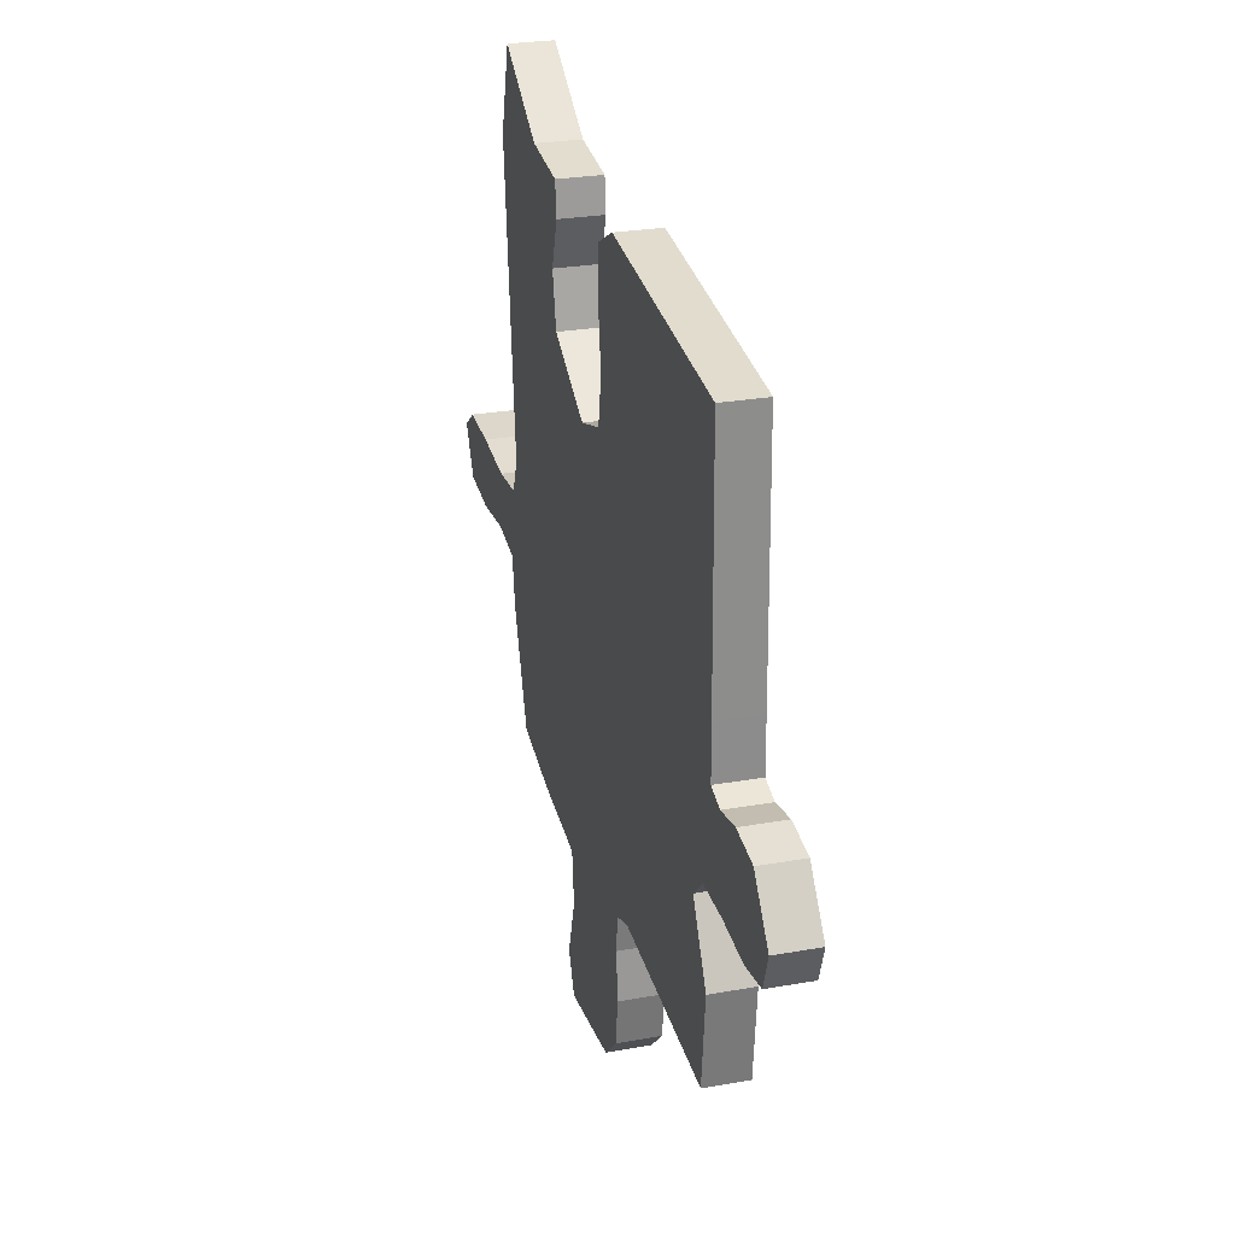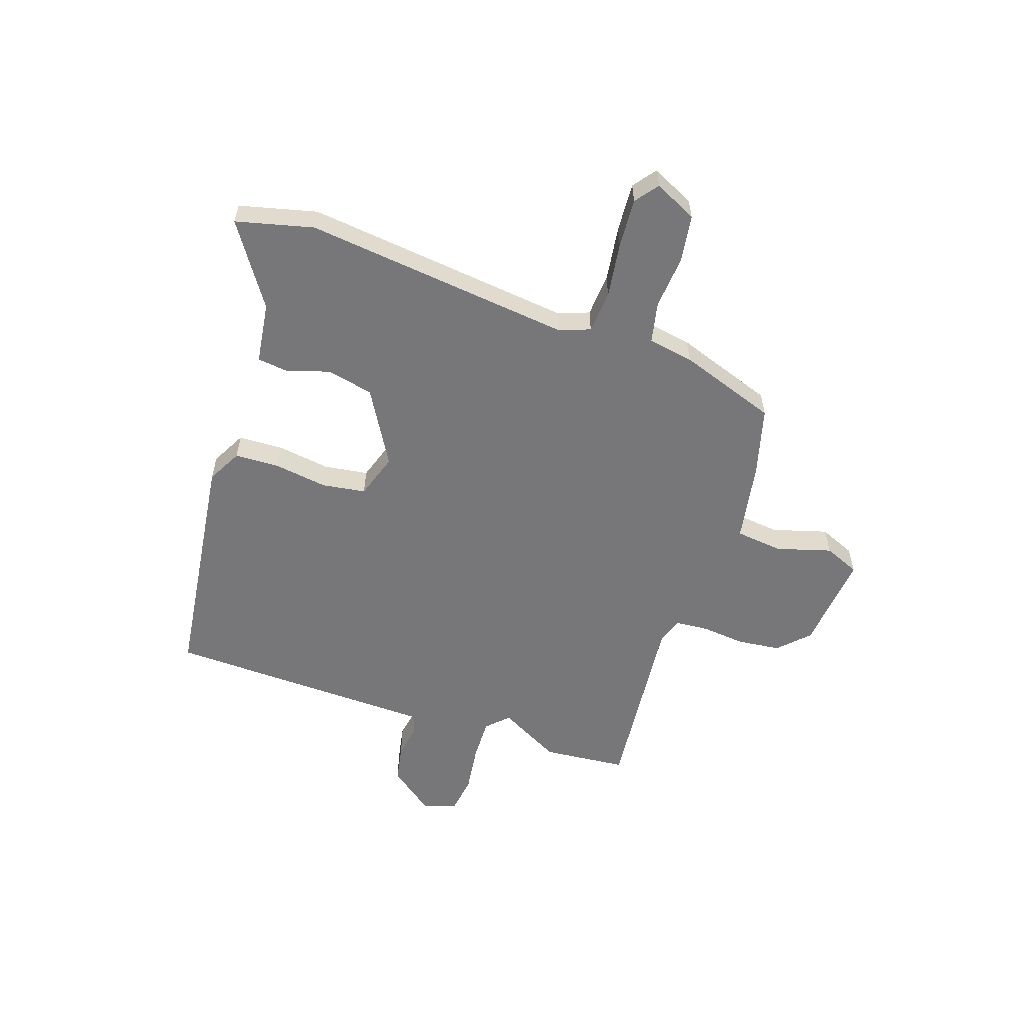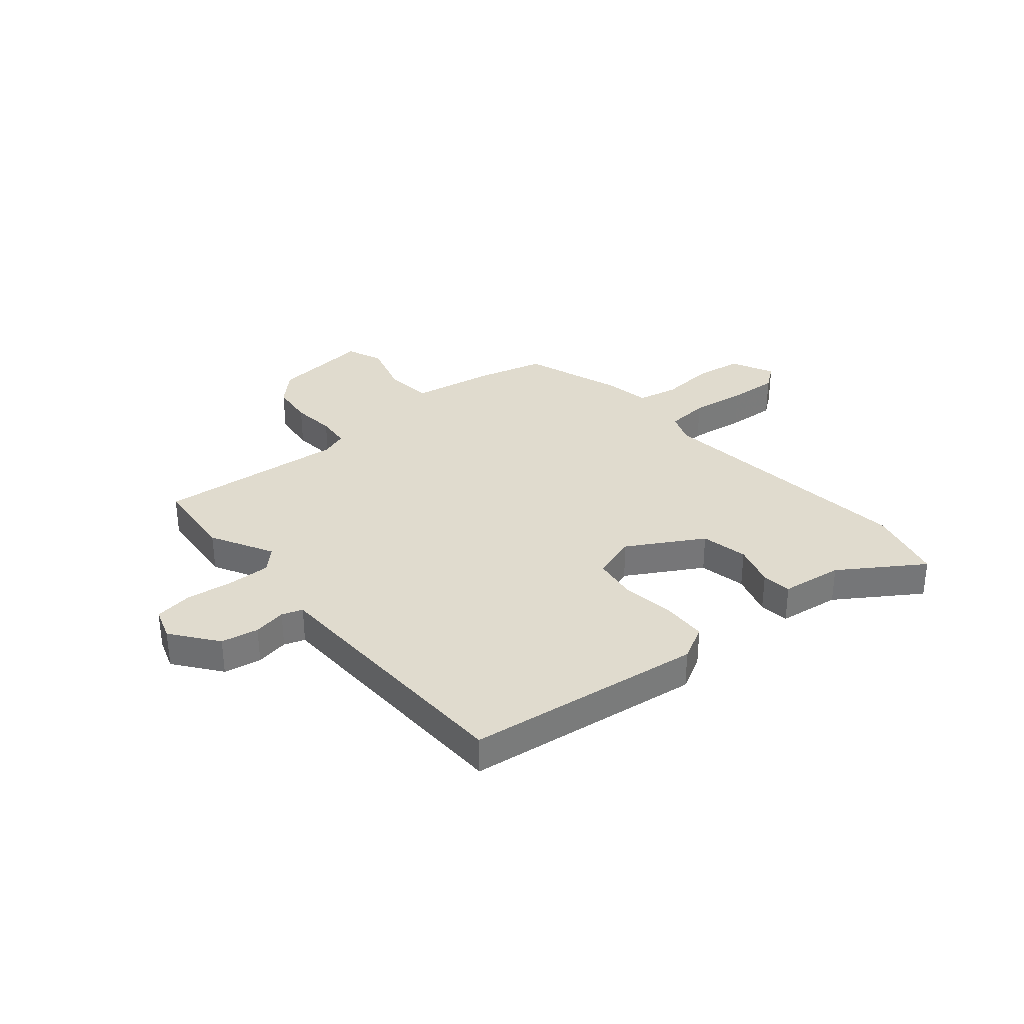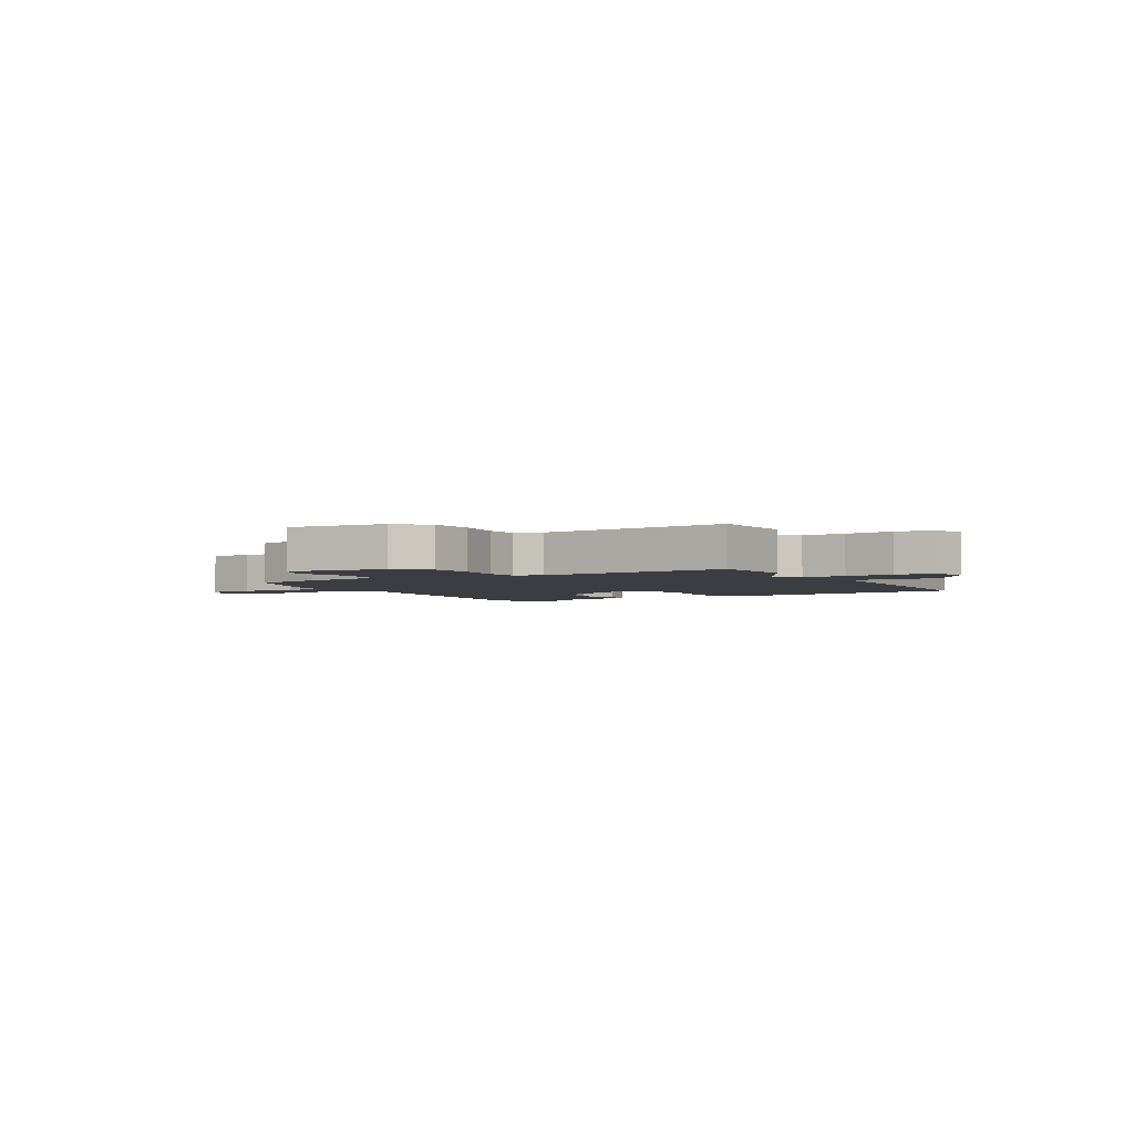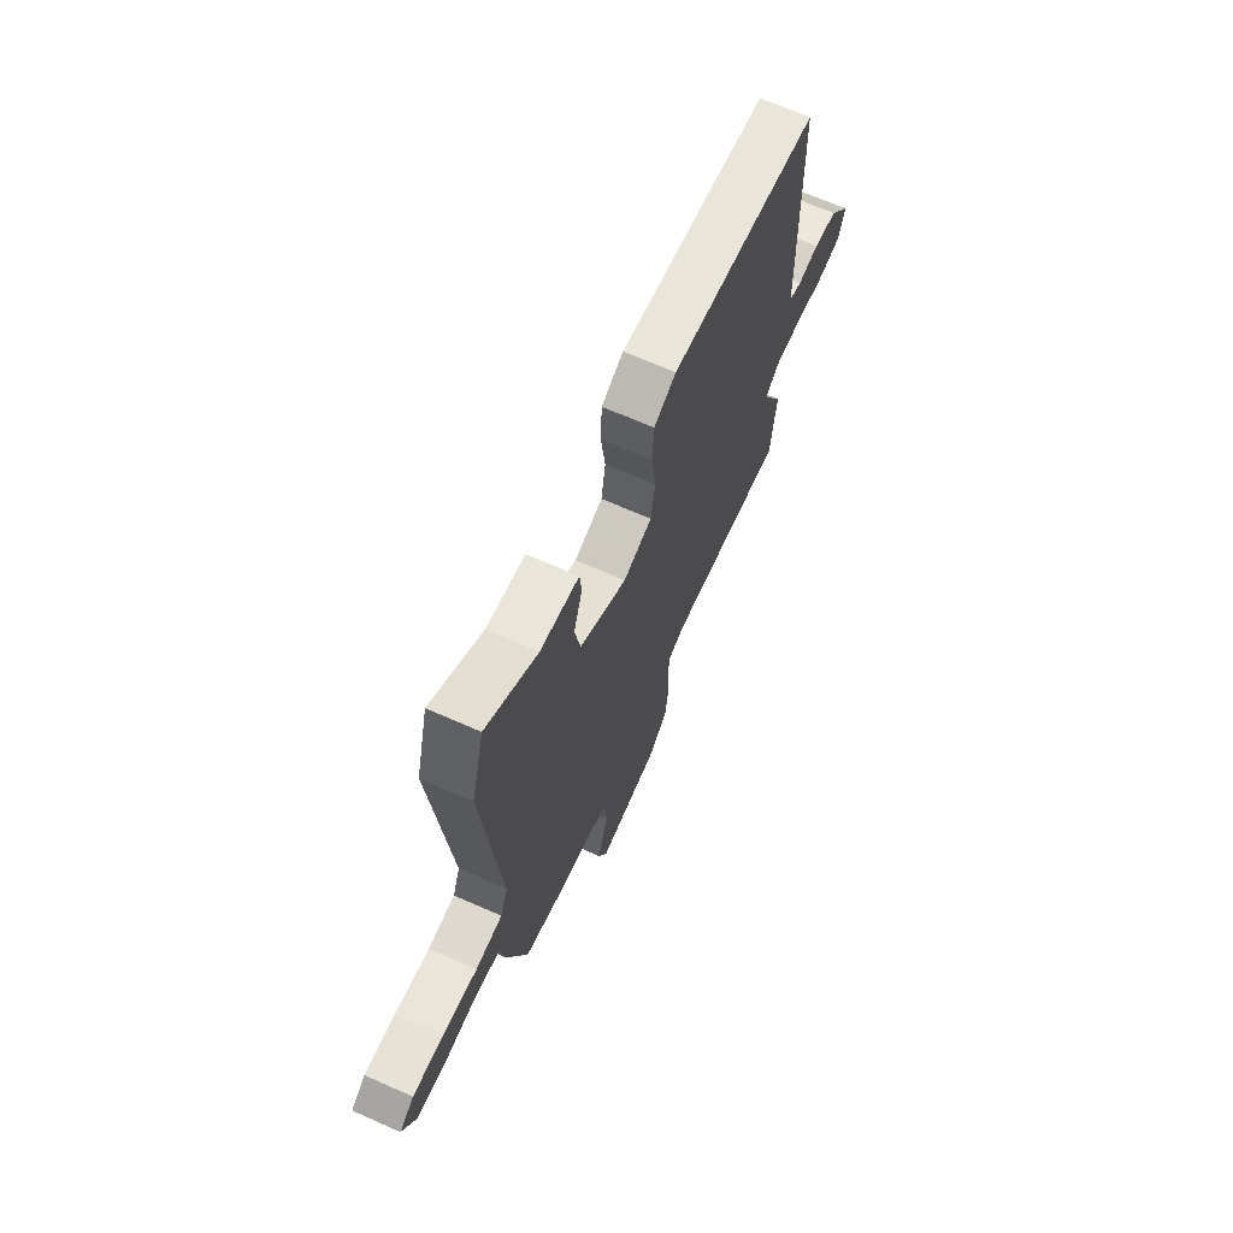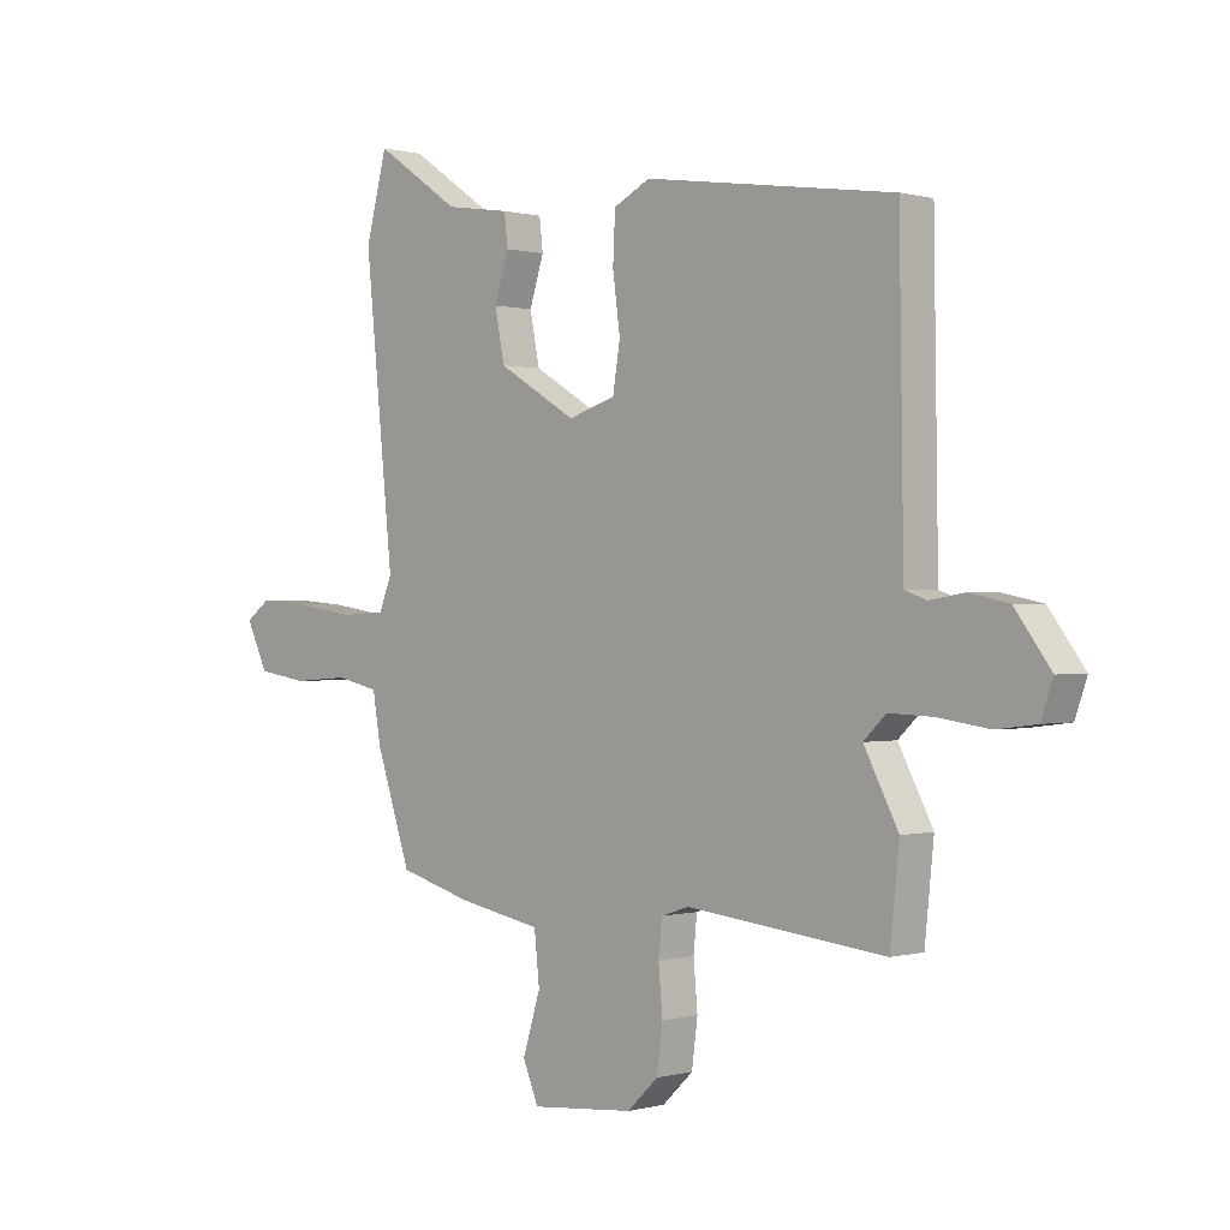
<metadata>
{"format":"obj","ext":"obj","renderer":"f3d","projection":"perspective","resolution":1024,"background":"white","views":[{"elev":26.2,"azim":-105.8,"up":"+Z"},{"elev":-57.2,"azim":70.6,"up":"+Y"},{"elev":33.6,"azim":-40.9,"up":"+Y"},{"elev":-2.9,"azim":-151.1,"up":"+Y"},{"elev":67.7,"azim":113.9,"up":"+Z"},{"elev":0.2,"azim":-135.5,"up":"+Z"}]}
</metadata>
<code>
v -0.498 0.07 -0.52
v -0.514 0.07 -0.365
v -0.454 0.07 -0.25
v -0.493 0.07 -0.212
v -0.571 0.07 -0.215
v -0.66 0.07 -0.228
v -0.73 0.07 -0.219
v -0.751 0.07 -0.159
v -0.688 0.07 -0.074
v -0.619 0.07 -0.06
v -0.558 0.07 -0.07
v -0.52 0.07 -0.056
v -0.519 0.07 0.031
v -0.513 0.07 0.443
v -0.076 0.07 0.506
v -0.012 0.07 0.473
v -0.008 0.07 0.39
v -0.021 0.07 0.292
v -0.008 0.07 0.212
v 0.075 0.07 0.186
v 0.212 0.07 0.268
v 0.229 0.07 0.355
v 0.204 0.07 0.434
v 0.21 0.07 0.489
v 0.323 0.07 0.506
v 0.472 0.07 0.608
v 0.509 0.07 0.466
v 0.459 0.07 -0.03
v 0.481 0.07 -0.086
v 0.56 0.07 -0.091
v 0.662 0.07 -0.075
v 0.753 0.07 -0.068
v 0.796 0.07 -0.1
v 0.758 0.07 -0.179
v 0.671 0.07 -0.193
v 0.572 0.07 -0.186
v 0.497 0.07 -0.203
v 0.483 0.07 -0.287
v 0.422 0.07 -0.469
v 0.295 0.07 -0.505
v 0.148 0.07 -0.533
v 0.139 0.07 -0.62
v 0.17 0.07 -0.721
v 0.143 0.07 -0.787
v -0.038 0.07 -0.771
v -0.092 0.07 -0.719
v -0.102 0.07 -0.64
v -0.095 0.07 -0.559
v -0.101 0.07 -0.498
v -0.15 0.07 -0.482
v -0.498 0 -0.52
v -0.514 0 -0.365
v -0.454 0 -0.25
v -0.493 0 -0.212
v -0.571 0 -0.215
v -0.66 0 -0.228
v -0.73 0 -0.219
v -0.751 0 -0.159
v -0.688 0 -0.074
v -0.619 0 -0.06
v -0.558 0 -0.07
v -0.52 0 -0.056
v -0.519 0 0.031
v -0.513 0 0.443
v -0.076 0 0.506
v -0.012 0 0.473
v -0.008 0 0.39
v -0.021 0 0.292
v -0.008 0 0.212
v 0.075 0 0.186
v 0.212 0 0.268
v 0.229 0 0.355
v 0.204 0 0.434
v 0.21 0 0.489
v 0.323 0 0.506
v 0.472 0 0.608
v 0.509 0 0.466
v 0.459 0 -0.03
v 0.481 0 -0.086
v 0.56 0 -0.091
v 0.662 0 -0.075
v 0.753 0 -0.068
v 0.796 0 -0.1
v 0.758 0 -0.179
v 0.671 0 -0.193
v 0.572 0 -0.186
v 0.497 0 -0.203
v 0.483 0 -0.287
v 0.422 0 -0.469
v 0.295 0 -0.505
v 0.148 0 -0.533
v 0.139 0 -0.62
v 0.17 0 -0.721
v 0.143 0 -0.787
v -0.038 0 -0.771
v -0.092 0 -0.719
v -0.102 0 -0.64
v -0.095 0 -0.559
v -0.101 0 -0.498
v -0.15 0 -0.482
f 45 46 47 48
f 45 48 49
f 42 43 44 45
f 41 42 45 49
f 40 41 49 50
f 37 38 39 40
f 33 34 35 36
f 33 36 37
f 30 31 32 33
f 30 33 37
f 29 30 37 40
f 25 26 27 28
f 23 24 25 28
f 22 23 28 29
f 21 22 29 40
f 15 16 17 18
f 15 18 19
f 12 13 14 15
f 12 15 19
f 8 9 10 11
f 8 11 12
f 5 6 7 8
f 4 5 8 12
f 3 4 12 19
f 50 1 2 3
f 20 21 40 50
f 3 19 20 50
f 98 97 96 95
f 99 98 95
f 95 94 93 92
f 99 95 92 91
f 100 99 91 90
f 90 89 88 87
f 86 85 84 83
f 87 86 83
f 83 82 81 80
f 87 83 80
f 90 87 80 79
f 78 77 76 75
f 78 75 74 73
f 79 78 73 72
f 90 79 72 71
f 68 67 66 65
f 69 68 65
f 65 64 63 62
f 69 65 62
f 61 60 59 58
f 62 61 58
f 58 57 56 55
f 62 58 55 54
f 69 62 54 53
f 53 52 51 100
f 100 90 71 70
f 100 70 69 53
f 1 51 52 2
f 2 52 53 3
f 3 53 54 4
f 4 54 55 5
f 5 55 56 6
f 6 56 57 7
f 7 57 58 8
f 8 58 59 9
f 9 59 60 10
f 10 60 61 11
f 11 61 62 12
f 12 62 63 13
f 13 63 64 14
f 14 64 65 15
f 15 65 66 16
f 16 66 67 17
f 17 67 68 18
f 18 68 69 19
f 19 69 70 20
f 20 70 71 21
f 21 71 72 22
f 22 72 73 23
f 23 73 74 24
f 24 74 75 25
f 25 75 76 26
f 26 76 77 27
f 27 77 78 28
f 28 78 79 29
f 29 79 80 30
f 30 80 81 31
f 31 81 82 32
f 32 82 83 33
f 33 83 84 34
f 34 84 85 35
f 35 85 86 36
f 36 86 87 37
f 37 87 88 38
f 38 88 89 39
f 39 89 90 40
f 40 90 91 41
f 41 91 92 42
f 42 92 93 43
f 43 93 94 44
f 44 94 95 45
f 45 95 96 46
f 46 96 97 47
f 47 97 98 48
f 48 98 99 49
f 49 99 100 50
f 50 100 51 1

</code>
